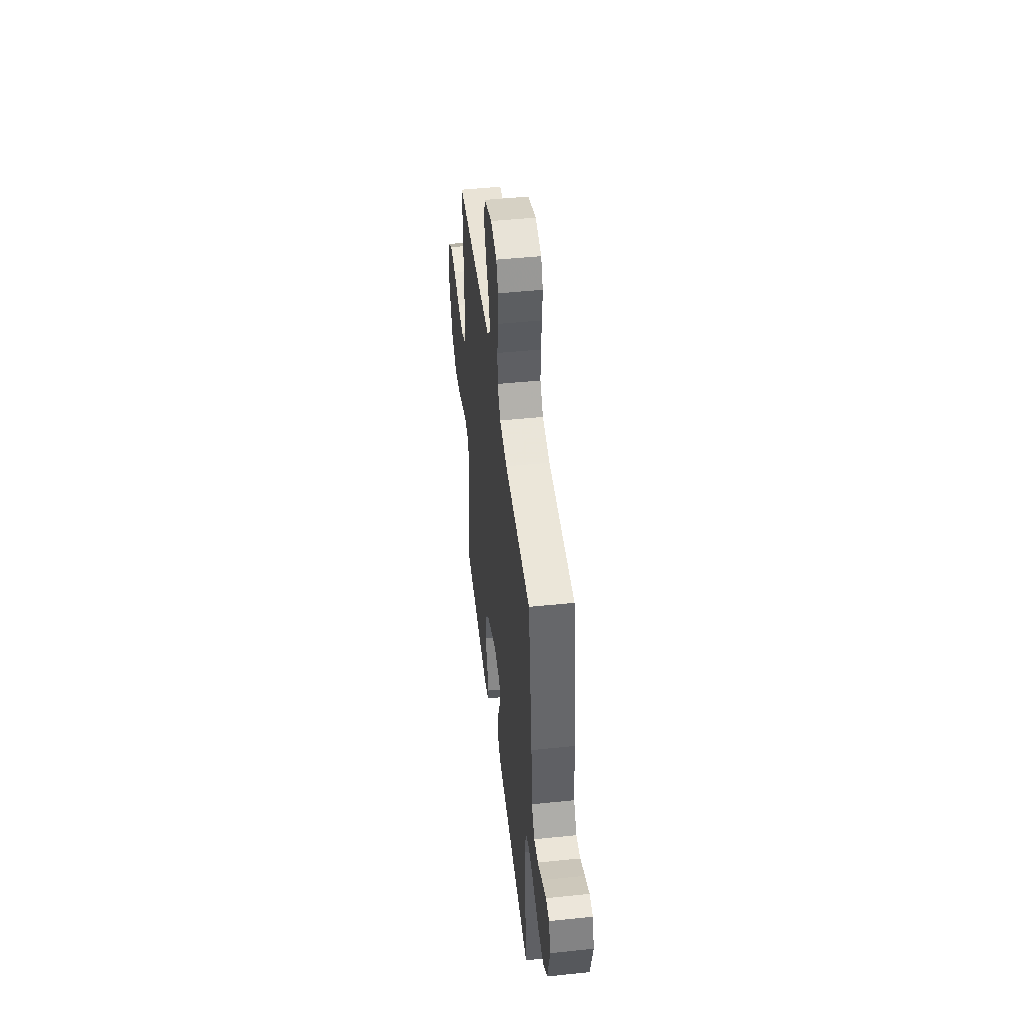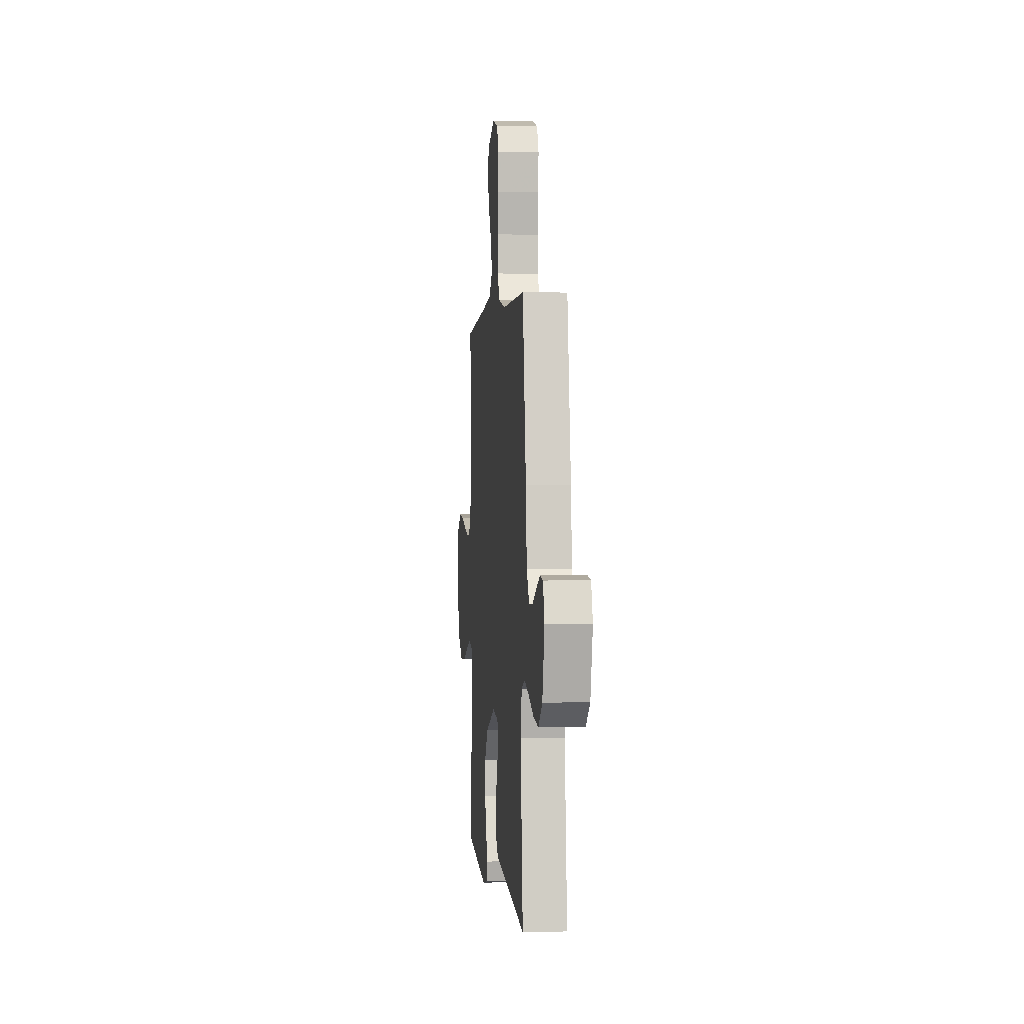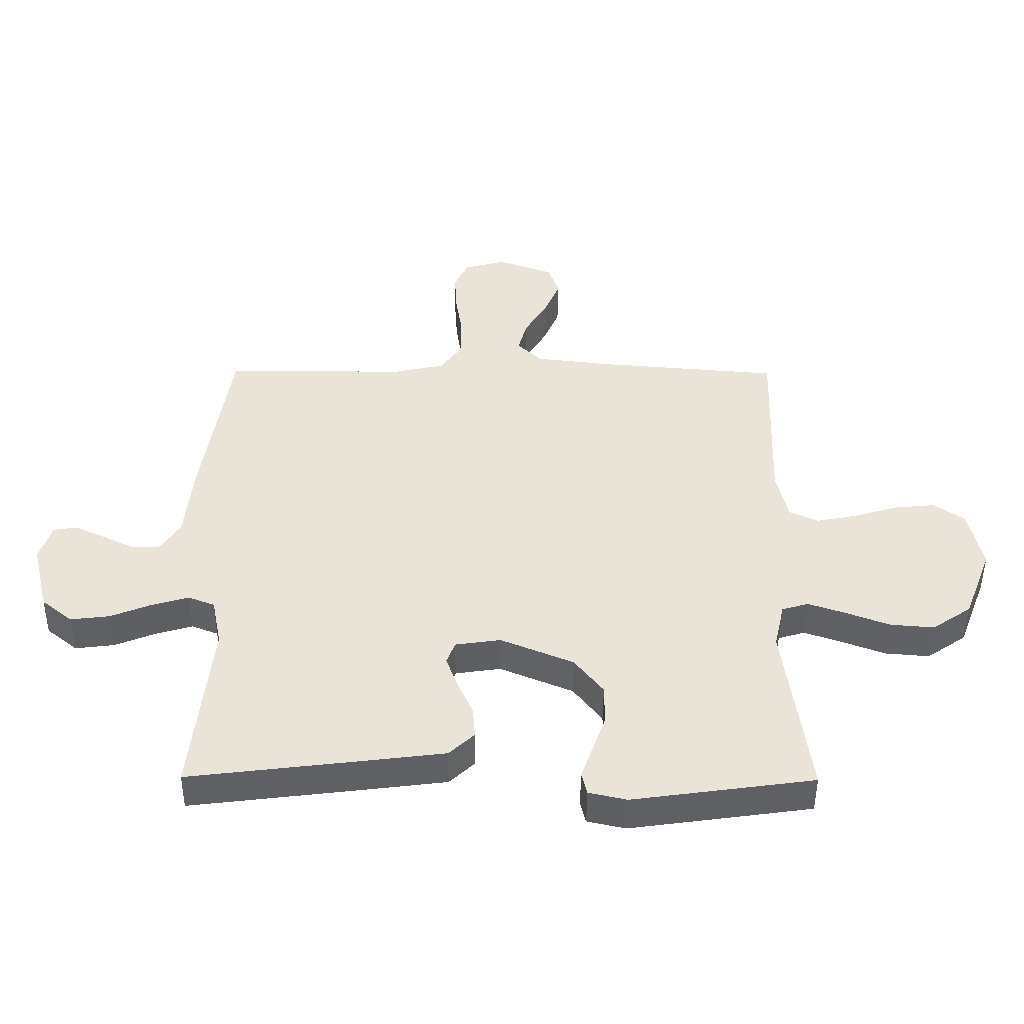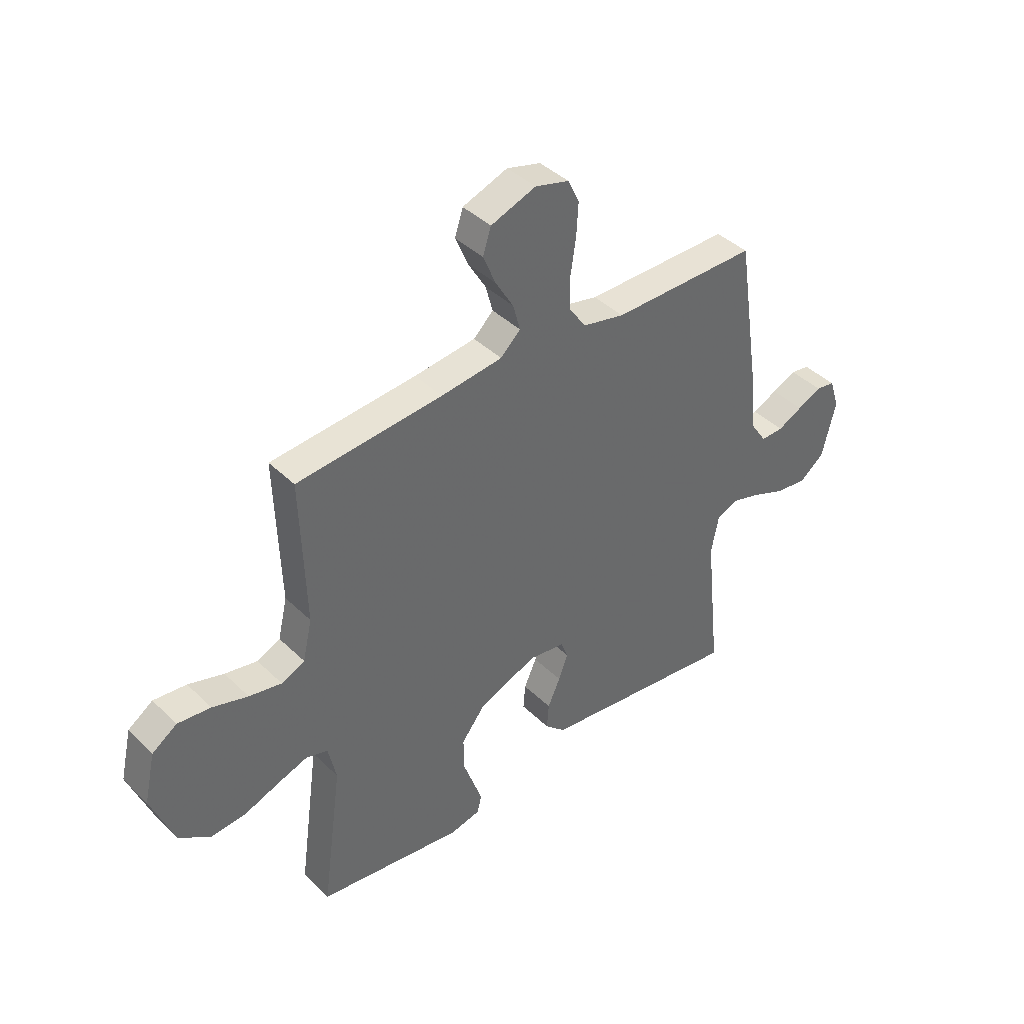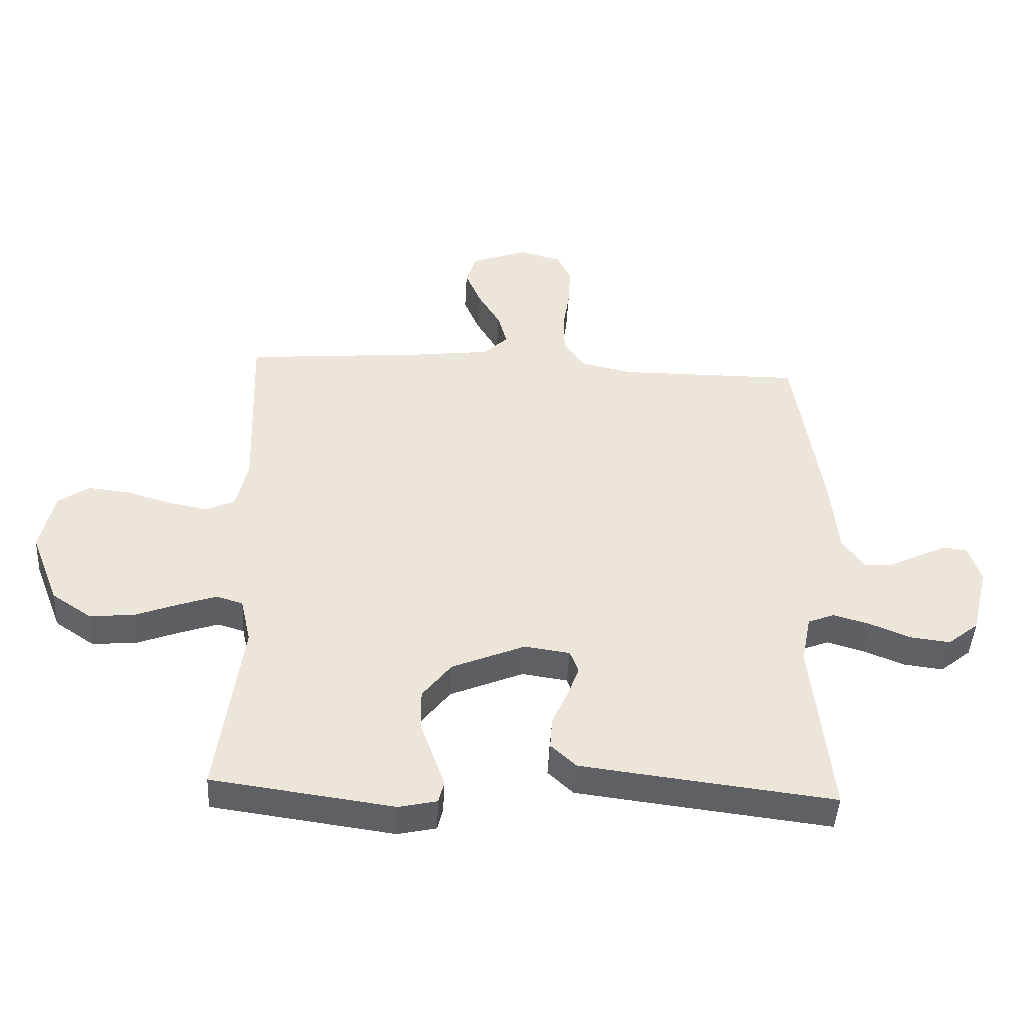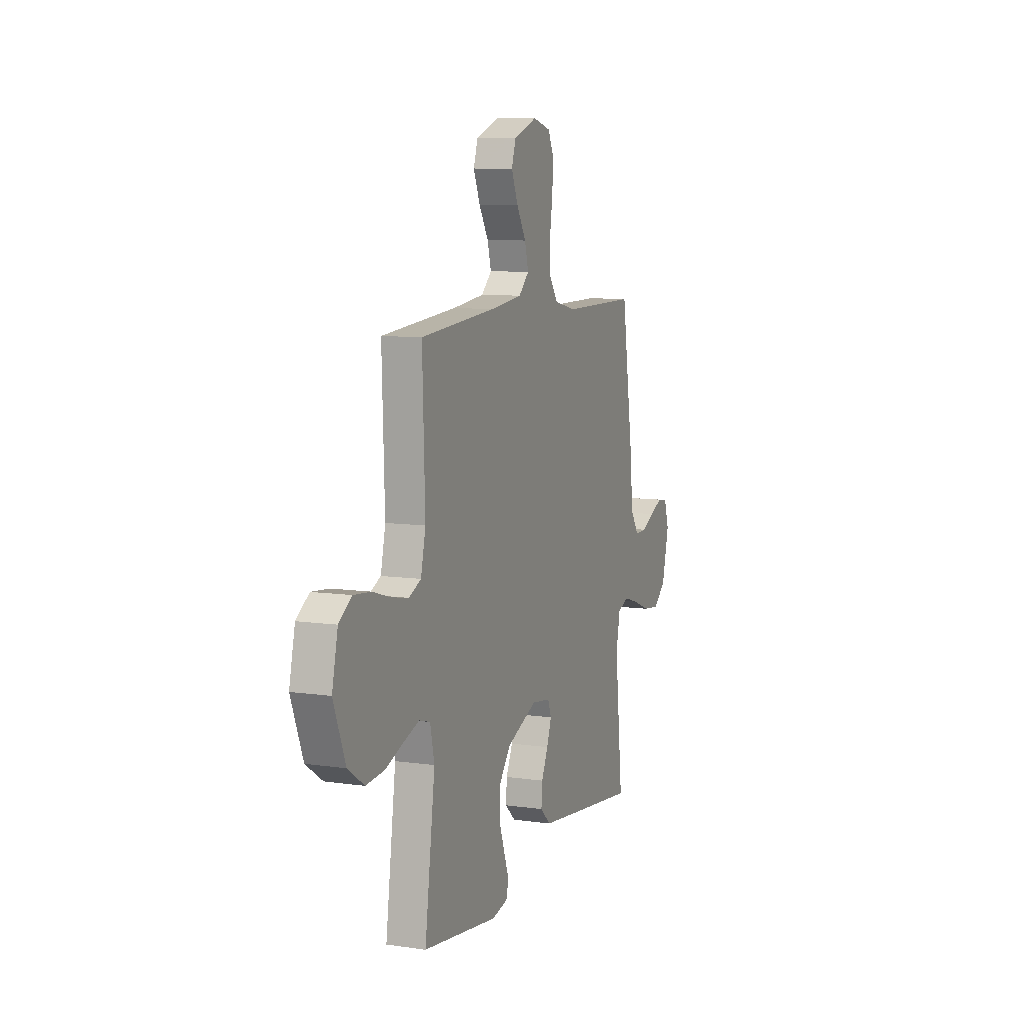
<metadata>
{"format":"obj","ext":"obj","renderer":"f3d","projection":"perspective","resolution":1024,"background":"white","views":[{"elev":47.2,"azim":83.3,"up":"+Z"},{"elev":0.7,"azim":84.3,"up":"+Z"},{"elev":-47.0,"azim":179.6,"up":"+Z"},{"elev":40.7,"azim":-40.5,"up":"+Z"},{"elev":-44.8,"azim":-3.0,"up":"+Z"},{"elev":8.9,"azim":-68.8,"up":"+Z"}]}
</metadata>
<code>
v -0.5 0.07 0.5
v -0.2 0.07 0.525
v -0.073 0.07 0.54
v -0.032 0.07 0.579
v -0.047 0.07 0.634
v -0.084 0.07 0.696
v -0.11 0.07 0.758
v -0.093 0.07 0.81
v 0 0.07 0.844
v 0.07 0.07 0.825
v 0.093 0.07 0.776
v 0.089 0.07 0.708
v 0.078 0.07 0.635
v 0.079 0.07 0.567
v 0.114 0.07 0.518
v 0.2 0.07 0.499
v 0.5 0.07 0.5
v 0.546 0.07 0.2
v 0.559 0.07 0.07
v 0.593 0.07 0.019
v 0.64 0.07 0.02
v 0.691 0.07 0.045
v 0.741 0.07 0.068
v 0.78 0.07 0.062
v 0.8 0.07 0
v 0.772 0.07 -0.115
v 0.721 0.07 -0.156
v 0.656 0.07 -0.148
v 0.589 0.07 -0.121
v 0.528 0.07 -0.103
v 0.484 0.07 -0.12
v 0.468 0.07 -0.2
v 0.5 0.07 -0.5
v 0.2 0.07 -0.463
v 0.082 0.07 -0.448
v 0.04 0.07 -0.409
v 0.044 0.07 -0.356
v 0.07 0.07 -0.299
v 0.089 0.07 -0.247
v 0.075 0.07 -0.21
v 0 0.07 -0.199
v -0.121 0.07 -0.249
v -0.169 0.07 -0.31
v -0.169 0.07 -0.376
v -0.147 0.07 -0.438
v -0.128 0.07 -0.491
v -0.137 0.07 -0.528
v -0.2 0.07 -0.542
v -0.5 0.07 -0.5
v -0.459 0.07 -0.2
v -0.476 0.07 -0.124
v -0.52 0.07 -0.111
v -0.582 0.07 -0.132
v -0.654 0.07 -0.159
v -0.727 0.07 -0.165
v -0.792 0.07 -0.121
v -0.839 0.07 0
v -0.816 0.07 0.102
v -0.765 0.07 0.137
v -0.697 0.07 0.13
v -0.624 0.07 0.108
v -0.557 0.07 0.095
v -0.509 0.07 0.117
v -0.49 0.07 0.2
v -0.5 0 0.5
v -0.2 0 0.525
v -0.073 0 0.54
v -0.032 0 0.579
v -0.047 0 0.634
v -0.084 0 0.696
v -0.11 0 0.758
v -0.093 0 0.81
v 0 0 0.844
v 0.07 0 0.825
v 0.093 0 0.776
v 0.089 0 0.708
v 0.078 0 0.635
v 0.079 0 0.567
v 0.114 0 0.518
v 0.2 0 0.499
v 0.5 0 0.5
v 0.546 0 0.2
v 0.559 0 0.07
v 0.593 0 0.019
v 0.64 0 0.02
v 0.691 0 0.045
v 0.741 0 0.068
v 0.78 0 0.062
v 0.8 0 0
v 0.772 0 -0.115
v 0.721 0 -0.156
v 0.656 0 -0.148
v 0.589 0 -0.121
v 0.528 0 -0.103
v 0.484 0 -0.12
v 0.468 0 -0.2
v 0.5 0 -0.5
v 0.2 0 -0.463
v 0.082 0 -0.448
v 0.04 0 -0.409
v 0.044 0 -0.356
v 0.07 0 -0.299
v 0.089 0 -0.247
v 0.075 0 -0.21
v 0 0 -0.199
v -0.121 0 -0.249
v -0.169 0 -0.31
v -0.169 0 -0.376
v -0.147 0 -0.438
v -0.128 0 -0.491
v -0.137 0 -0.528
v -0.2 0 -0.542
v -0.5 0 -0.5
v -0.459 0 -0.2
v -0.476 0 -0.124
v -0.52 0 -0.111
v -0.582 0 -0.132
v -0.654 0 -0.159
v -0.727 0 -0.165
v -0.792 0 -0.121
v -0.839 0 0
v -0.816 0 0.102
v -0.765 0 0.137
v -0.697 0 0.13
v -0.624 0 0.108
v -0.557 0 0.095
v -0.509 0 0.117
v -0.49 0 0.2
f 59 60 61
f 58 59 61
f 57 58 61
f 56 57 61
f 55 56 61
f 54 55 61
f 53 54 61
f 52 53 61 62
f 51 52 62 63
f 48 49 50
f 47 48 50
f 46 47 50
f 45 46 50
f 51 63 64
f 50 51 64
f 45 50 64
f 44 45 64
f 36 37 38
f 35 36 38
f 34 35 38
f 33 34 38
f 32 33 38
f 31 32 38 39
f 30 31 39 40
f 27 28 29
f 26 27 29
f 25 26 29
f 24 25 29
f 23 24 29
f 22 23 29
f 21 22 29
f 20 21 29 30
f 30 40 41
f 20 30 41
f 19 20 41
f 19 41 42
f 18 19 42
f 17 18 42
f 16 17 42
f 11 12 13
f 10 11 13
f 9 10 13
f 8 9 13
f 7 8 13
f 6 7 13
f 5 6 13
f 4 5 13 14
f 3 4 14 15
f 64 1 2
f 44 64 2
f 43 44 2
f 16 42 43
f 15 16 43
f 3 15 43
f 2 3 43
f 125 124 123
f 125 123 122
f 125 122 121
f 125 121 120
f 125 120 119
f 125 119 118
f 125 118 117
f 126 125 117 116
f 127 126 116 115
f 114 113 112
f 114 112 111
f 114 111 110
f 114 110 109
f 128 127 115
f 128 115 114
f 128 114 109
f 128 109 108
f 102 101 100
f 102 100 99
f 102 99 98
f 102 98 97
f 102 97 96
f 103 102 96 95
f 104 103 95 94
f 93 92 91
f 93 91 90
f 93 90 89
f 93 89 88
f 93 88 87
f 93 87 86
f 93 86 85
f 94 93 85 84
f 105 104 94
f 105 94 84
f 105 84 83
f 106 105 83
f 106 83 82
f 106 82 81
f 106 81 80
f 77 76 75
f 77 75 74
f 77 74 73
f 77 73 72
f 77 72 71
f 77 71 70
f 77 70 69
f 78 77 69 68
f 79 78 68 67
f 66 65 128
f 66 128 108
f 66 108 107
f 107 106 80
f 107 80 79
f 107 79 67
f 107 67 66
f 1 65 66 2
f 2 66 67 3
f 3 67 68 4
f 4 68 69 5
f 5 69 70 6
f 6 70 71 7
f 7 71 72 8
f 8 72 73 9
f 9 73 74 10
f 10 74 75 11
f 11 75 76 12
f 12 76 77 13
f 13 77 78 14
f 14 78 79 15
f 15 79 80 16
f 16 80 81 17
f 17 81 82 18
f 18 82 83 19
f 19 83 84 20
f 20 84 85 21
f 21 85 86 22
f 22 86 87 23
f 23 87 88 24
f 24 88 89 25
f 25 89 90 26
f 26 90 91 27
f 27 91 92 28
f 28 92 93 29
f 29 93 94 30
f 30 94 95 31
f 31 95 96 32
f 32 96 97 33
f 33 97 98 34
f 34 98 99 35
f 35 99 100 36
f 36 100 101 37
f 37 101 102 38
f 38 102 103 39
f 39 103 104 40
f 40 104 105 41
f 41 105 106 42
f 42 106 107 43
f 43 107 108 44
f 44 108 109 45
f 45 109 110 46
f 46 110 111 47
f 47 111 112 48
f 48 112 113 49
f 49 113 114 50
f 50 114 115 51
f 51 115 116 52
f 52 116 117 53
f 53 117 118 54
f 54 118 119 55
f 55 119 120 56
f 56 120 121 57
f 57 121 122 58
f 58 122 123 59
f 59 123 124 60
f 60 124 125 61
f 61 125 126 62
f 62 126 127 63
f 63 127 128 64
f 64 128 65 1

</code>
